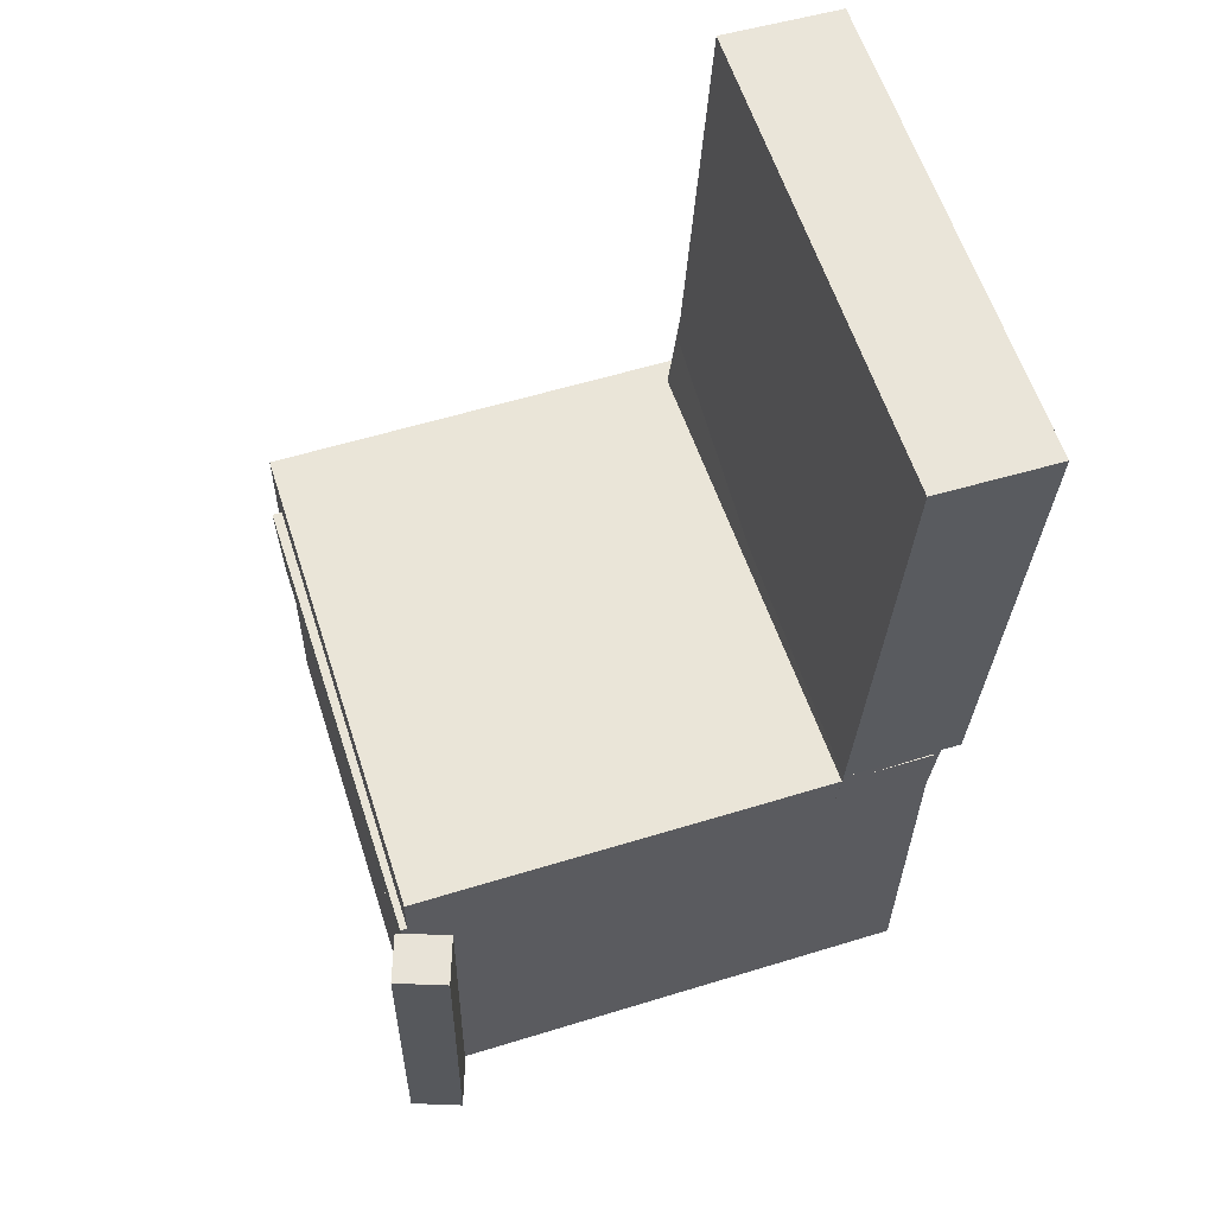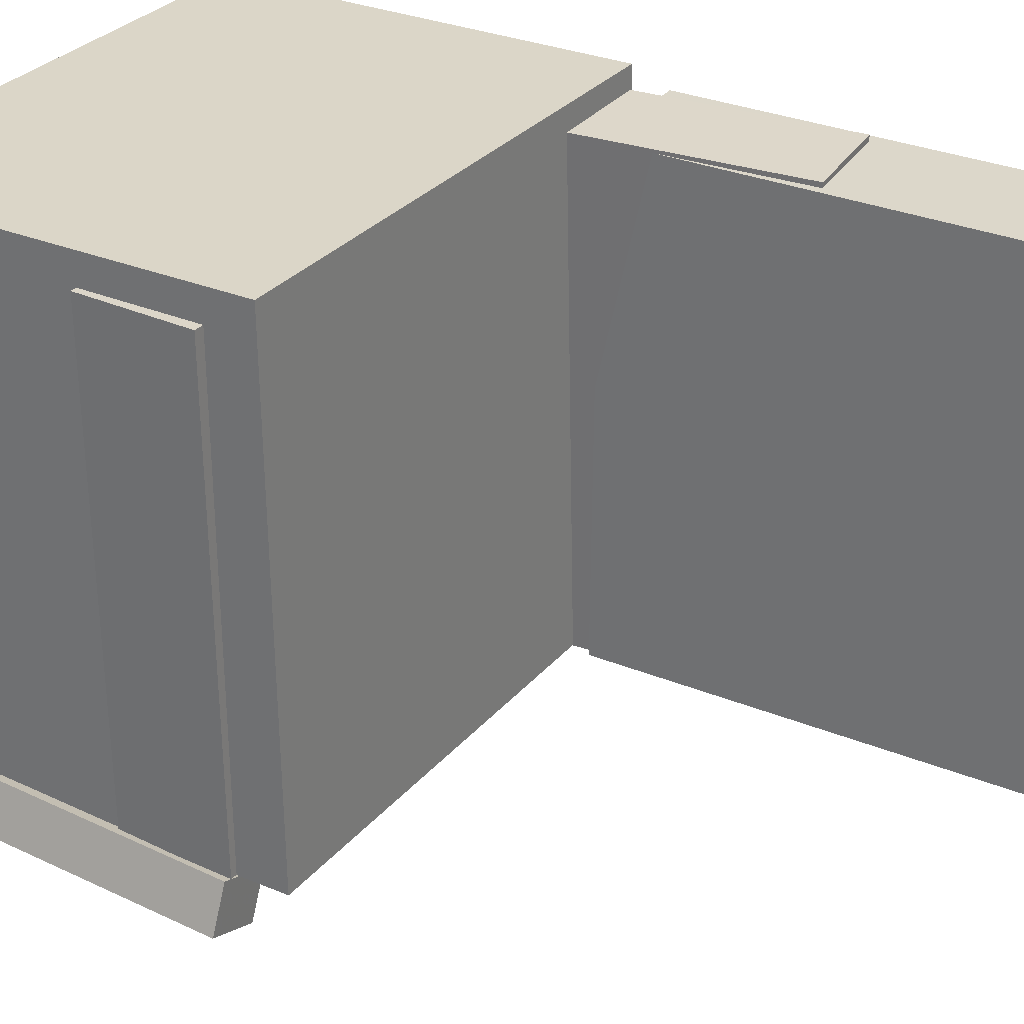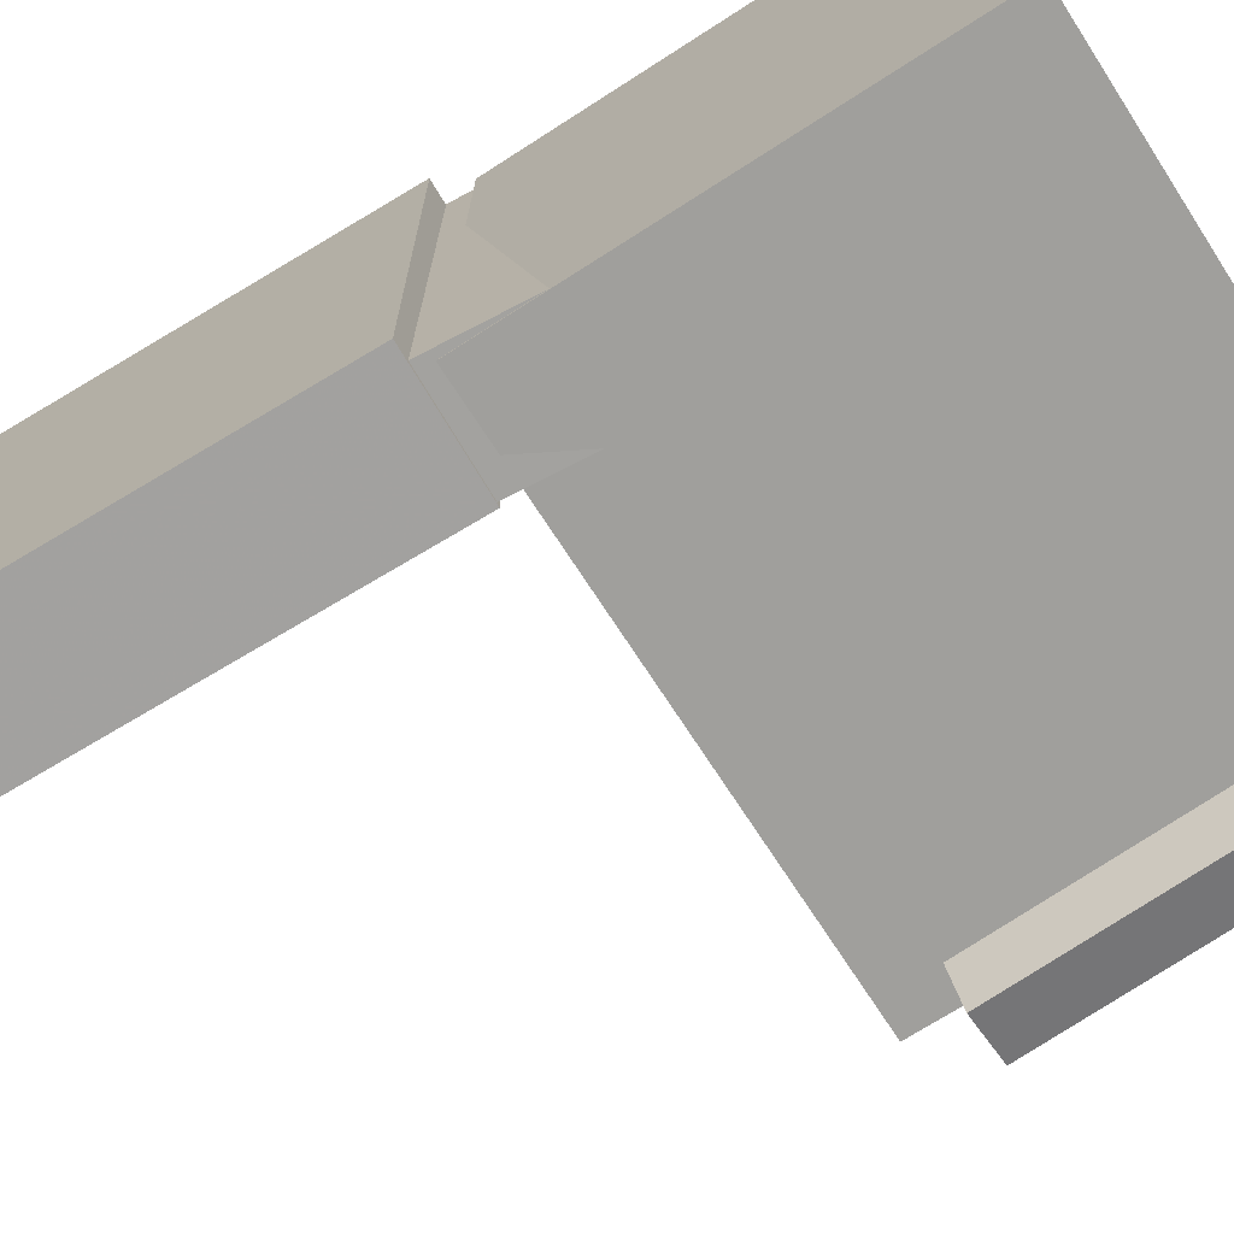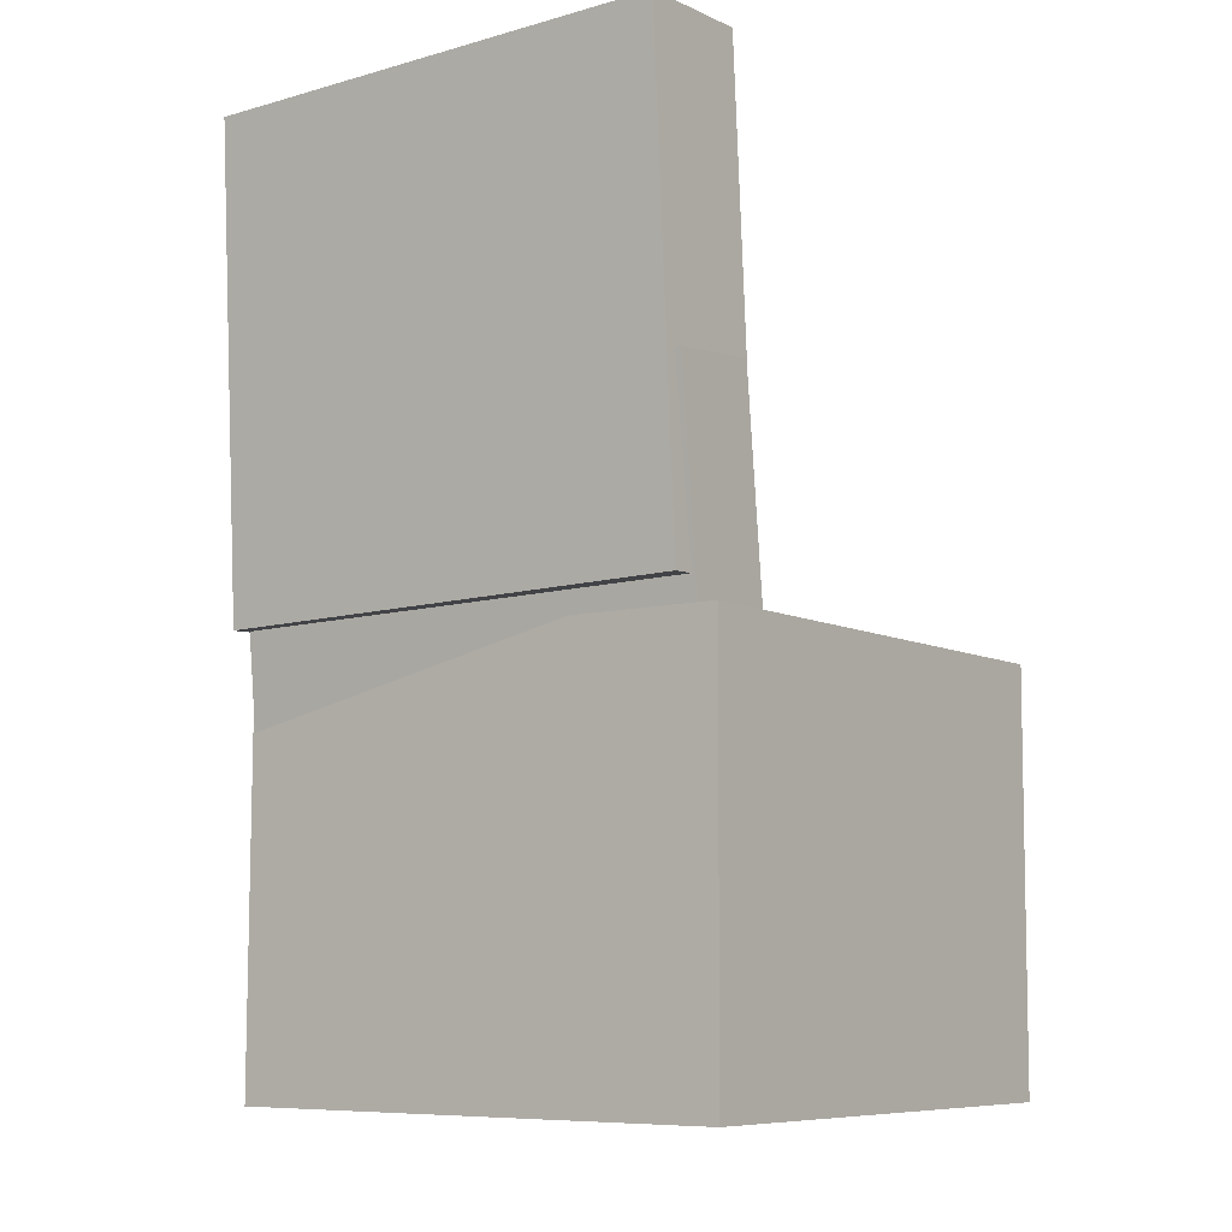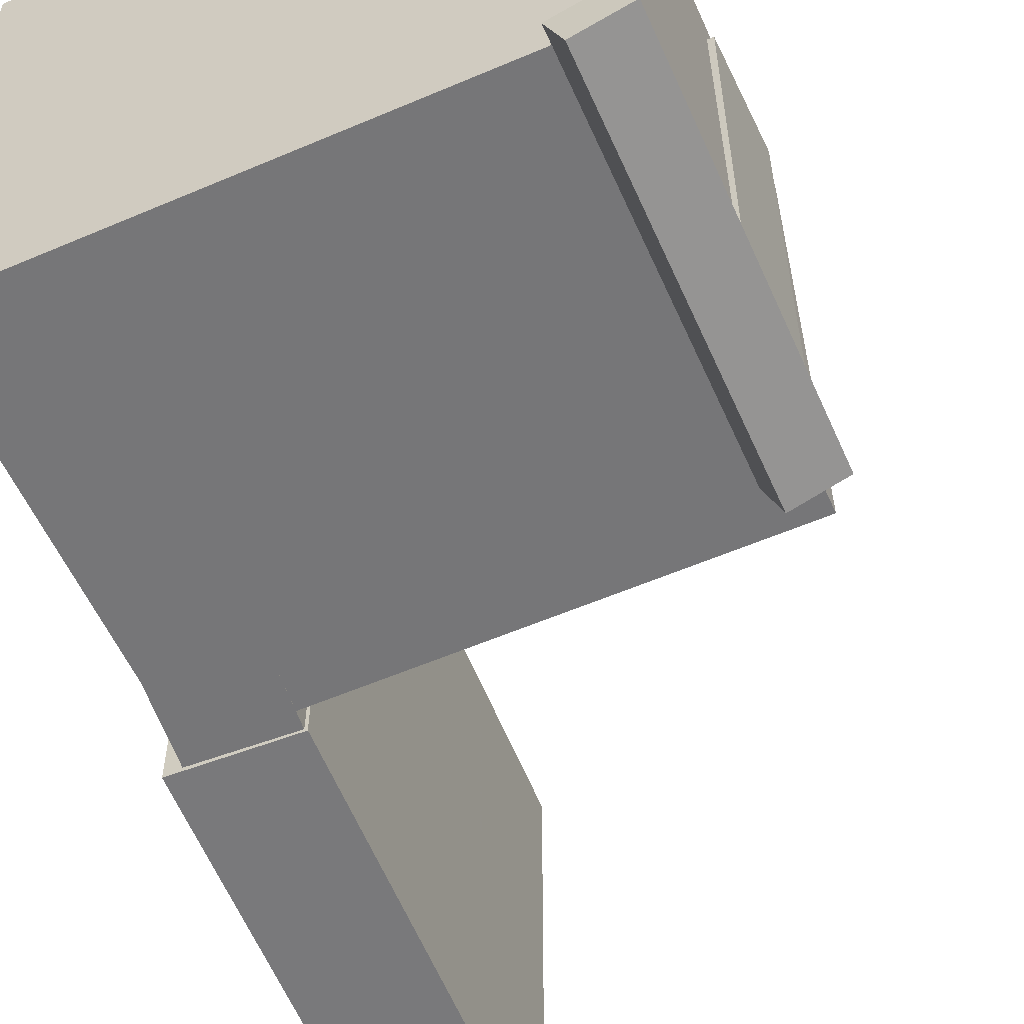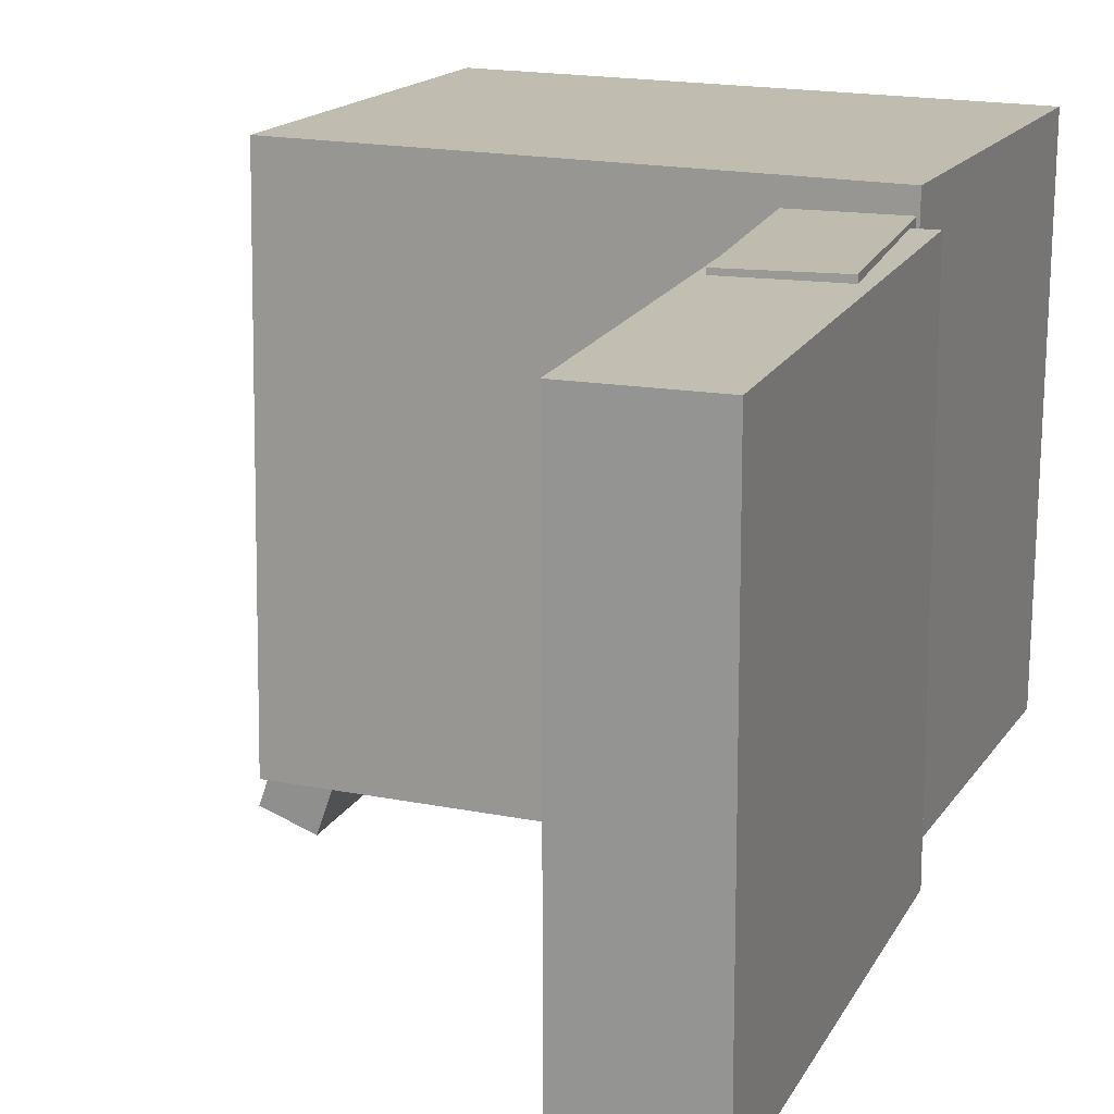
<metadata>
{"format":"obj","ext":"obj","renderer":"f3d","projection":"perspective","resolution":1024,"background":"white","views":[{"elev":60.3,"azim":161.9,"up":"+Y"},{"elev":30.5,"azim":123.1,"up":"+Z"},{"elev":-72.0,"azim":-56.2,"up":"+Z"},{"elev":-9.3,"azim":-54.0,"up":"+Y"},{"elev":-57.5,"azim":24.7,"up":"+Z"},{"elev":16.8,"azim":-157.5,"up":"+Z"}]}
</metadata>
<code>
v -0.2209 0.3363 -0.1677
v -0.2327 0.3406 0.1706
v -0.1781 0.3378 -0.1662
v -0.1899 0.342 0.1721
v -0.214 0.1277 -0.1648
v -0.2259 0.132 0.1735
v -0.1713 0.1291 -0.1634
v -0.1831 0.1334 0.175
f 1.0 7.0 5.0
f 1.0 3.0 7.0
f 1.0 4.0 3.0
f 1.0 2.0 4.0
f 3.0 8.0 7.0
f 3.0 4.0 8.0
f 5.0 7.0 8.0
f 5.0 8.0 6.0
f 1.0 5.0 6.0
f 1.0 6.0 2.0
f 2.0 6.0 8.0
f 2.0 8.0 4.0
v -0.04719 -0.1572 -0.1936
v -0.04711 -0.1603 0.1837
v -0.04586 -0.06703 -0.1929
v -0.04578 -0.07009 0.1844
v 0.2114 -0.161 -0.1937
v 0.2115 -0.1641 0.1836
v 0.2127 -0.07084 -0.193
v 0.2128 -0.0739 0.1843
f 9.0 15.0 13.0
f 9.0 11.0 15.0
f 9.0 12.0 11.0
f 9.0 10.0 12.0
f 11.0 16.0 15.0
f 11.0 12.0 16.0
f 13.0 15.0 16.0
f 13.0 16.0 14.0
f 9.0 13.0 14.0
f 9.0 14.0 10.0
f 10.0 14.0 16.0
f 10.0 16.0 12.0
v -0.1468 0.3559 -0.2002
v -0.1468 0.3585 0.184
v -0.127 -0.02305 -0.1976
v -0.1269 -0.02043 0.1866
v -0.2405 0.351 -0.2001
v -0.2405 0.3536 0.1841
v -0.2207 -0.02796 -0.1976
v -0.2206 -0.02535 0.1866
f 17.0 23.0 21.0
f 17.0 19.0 23.0
f 17.0 20.0 19.0
f 17.0 18.0 20.0
f 19.0 24.0 23.0
f 19.0 20.0 24.0
f 21.0 23.0 24.0
f 21.0 24.0 22.0
f 17.0 21.0 22.0
f 17.0 22.0 18.0
f 18.0 22.0 24.0
f 18.0 24.0 20.0
v 0.1926 -0.3705 -0.2328
v 0.1899 -0.07467 -0.2435
v 0.2328 -0.3696 -0.2183
v 0.2301 -0.07377 -0.229
v 0.1795 -0.3693 -0.1967
v 0.1769 -0.07348 -0.2074
v 0.2198 -0.3684 -0.1822
v 0.2171 -0.07259 -0.1929
f 25.0 31.0 29.0
f 25.0 27.0 31.0
f 25.0 28.0 27.0
f 25.0 26.0 28.0
f 27.0 32.0 31.0
f 27.0 28.0 32.0
f 29.0 31.0 32.0
f 29.0 32.0 30.0
f 25.0 29.0 30.0
f 25.0 30.0 26.0
f 26.0 30.0 32.0
f 26.0 32.0 28.0
v -0.2242 0.1214 -0.1933
v -0.219 0.12 0.1905
v -0.1464 0.13 -0.1944
v -0.1412 0.1287 0.1895
v -0.1907 -0.1806 -0.1948
v -0.1855 -0.1819 0.189
v -0.113 -0.1719 -0.1959
v -0.1078 -0.1733 0.188
f 33.0 39.0 37.0
f 33.0 35.0 39.0
f 33.0 36.0 35.0
f 33.0 34.0 36.0
f 35.0 40.0 39.0
f 35.0 36.0 40.0
f 37.0 39.0 40.0
f 37.0 40.0 38.0
f 33.0 37.0 38.0
f 33.0 38.0 34.0
f 34.0 38.0 40.0
f 34.0 40.0 36.0
v -0.2031 -0.04374 0.2067
v -0.1979 -0.3685 0.2019
v 0.2043 -0.03731 0.2093
v 0.2095 -0.3621 0.2045
v -0.2006 -0.03778 -0.1953
v -0.1954 -0.3626 -0.2
v 0.2068 -0.03136 -0.1927
v 0.2119 -0.3562 -0.1975
f 41.0 47.0 45.0
f 41.0 43.0 47.0
f 41.0 44.0 43.0
f 41.0 42.0 44.0
f 43.0 48.0 47.0
f 43.0 44.0 48.0
f 45.0 47.0 48.0
f 45.0 48.0 46.0
f 41.0 45.0 46.0
f 41.0 46.0 42.0
f 42.0 46.0 48.0
f 42.0 48.0 44.0

</code>
